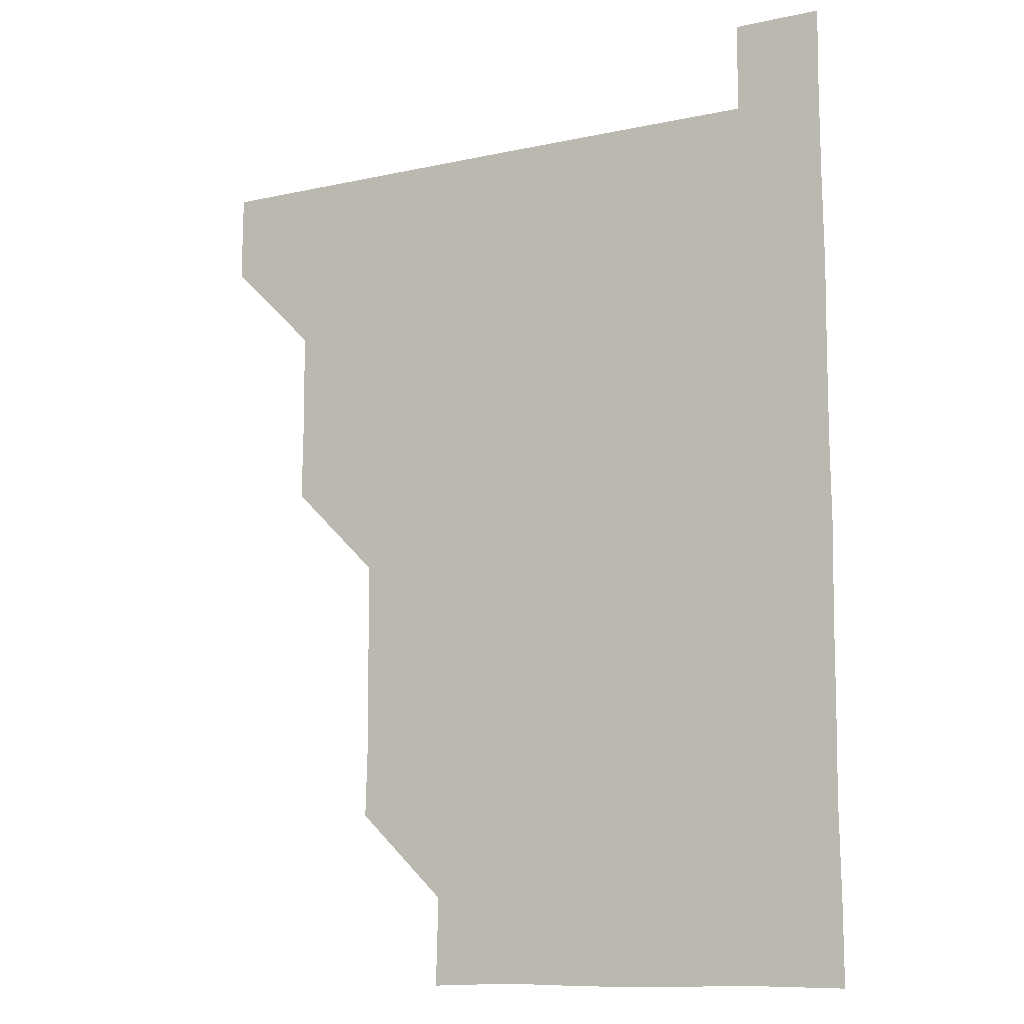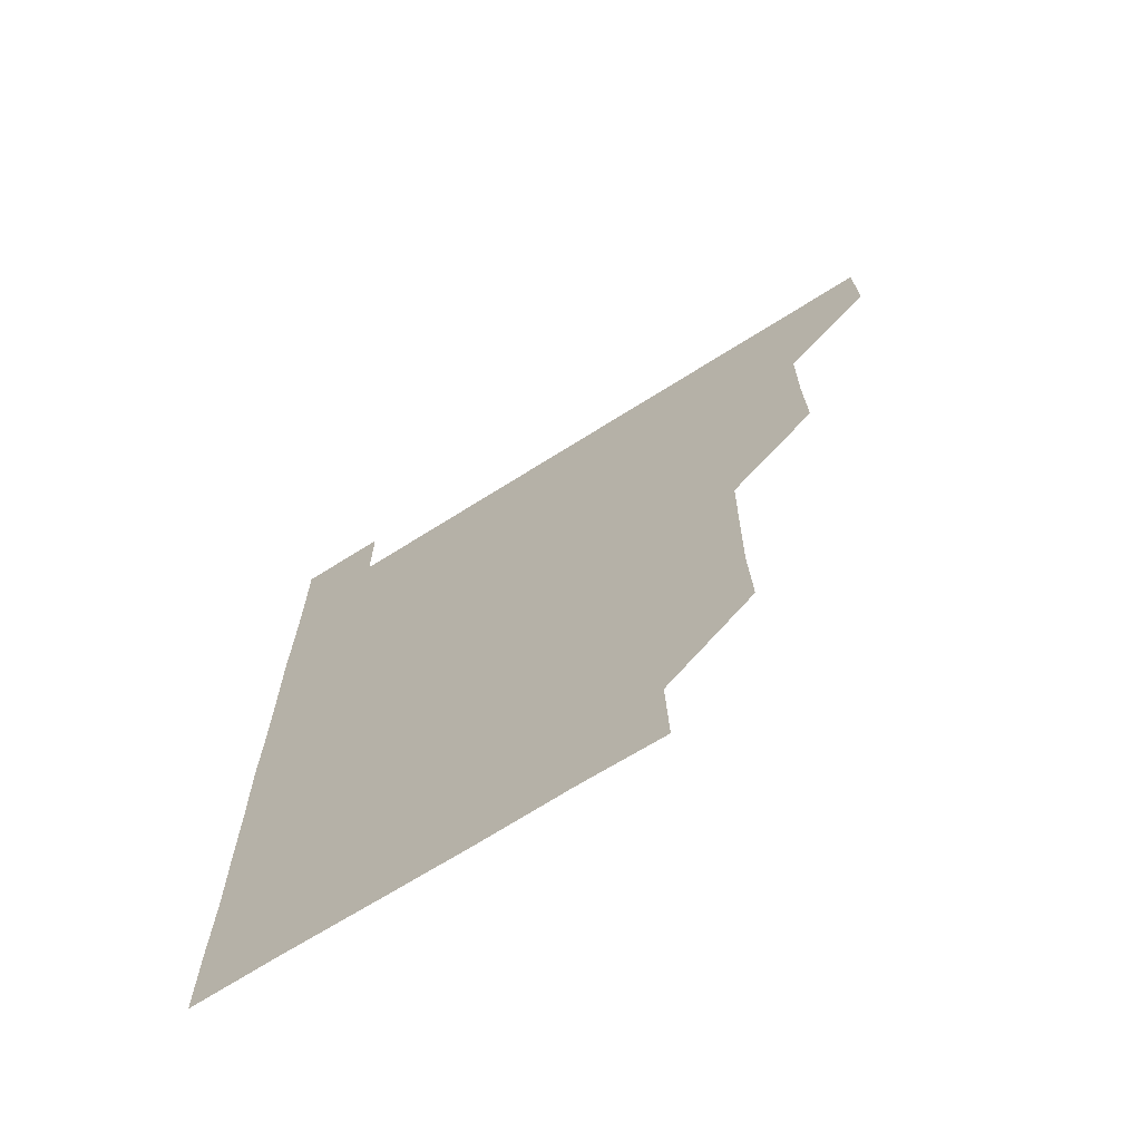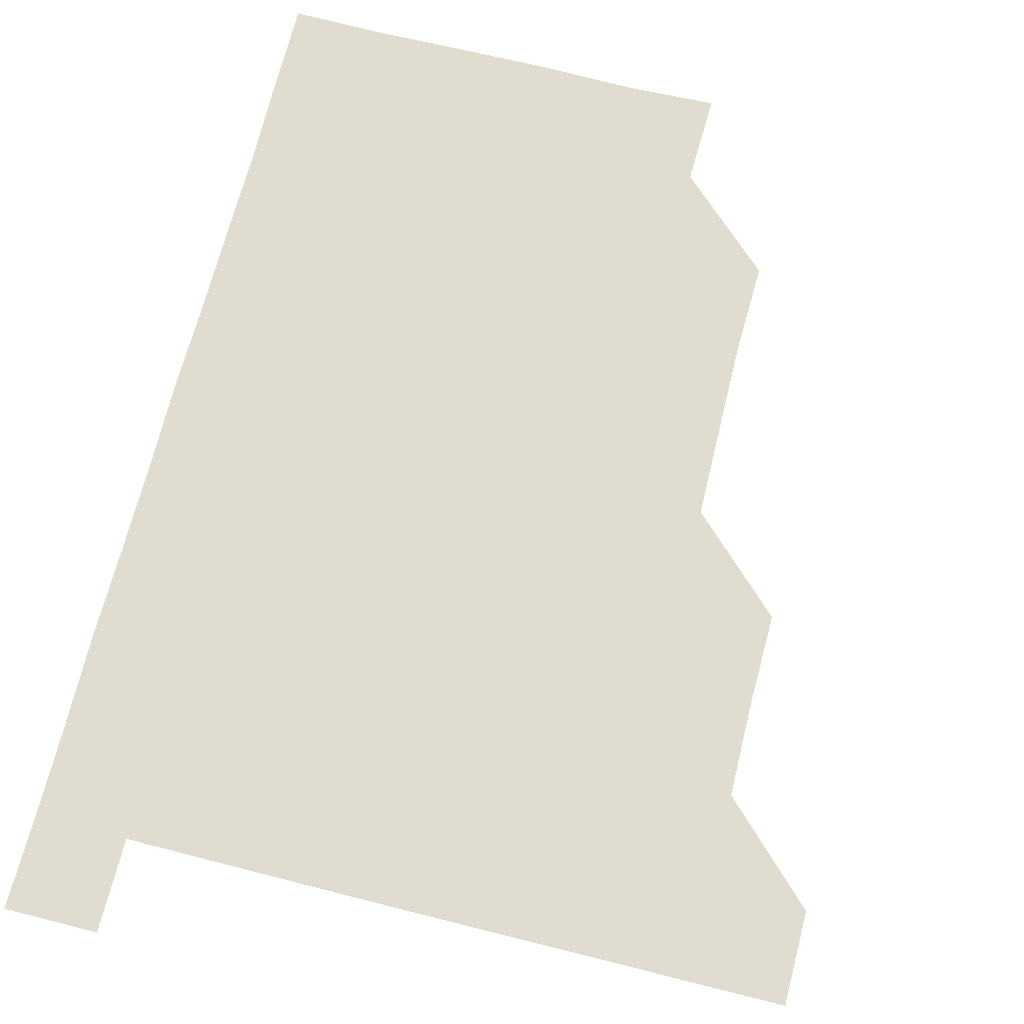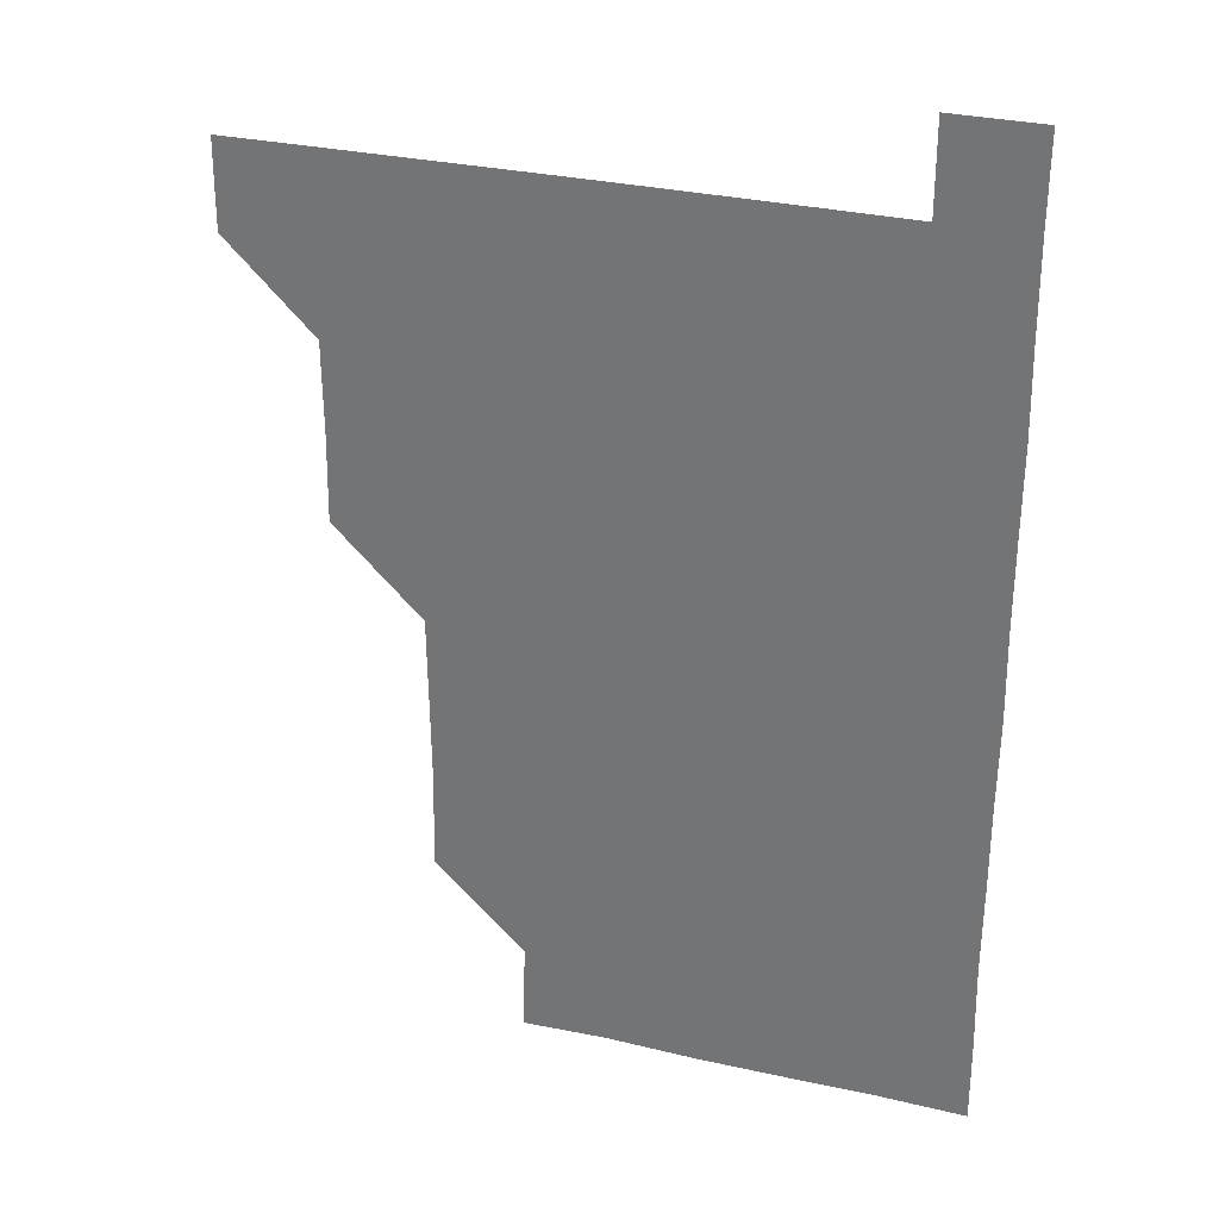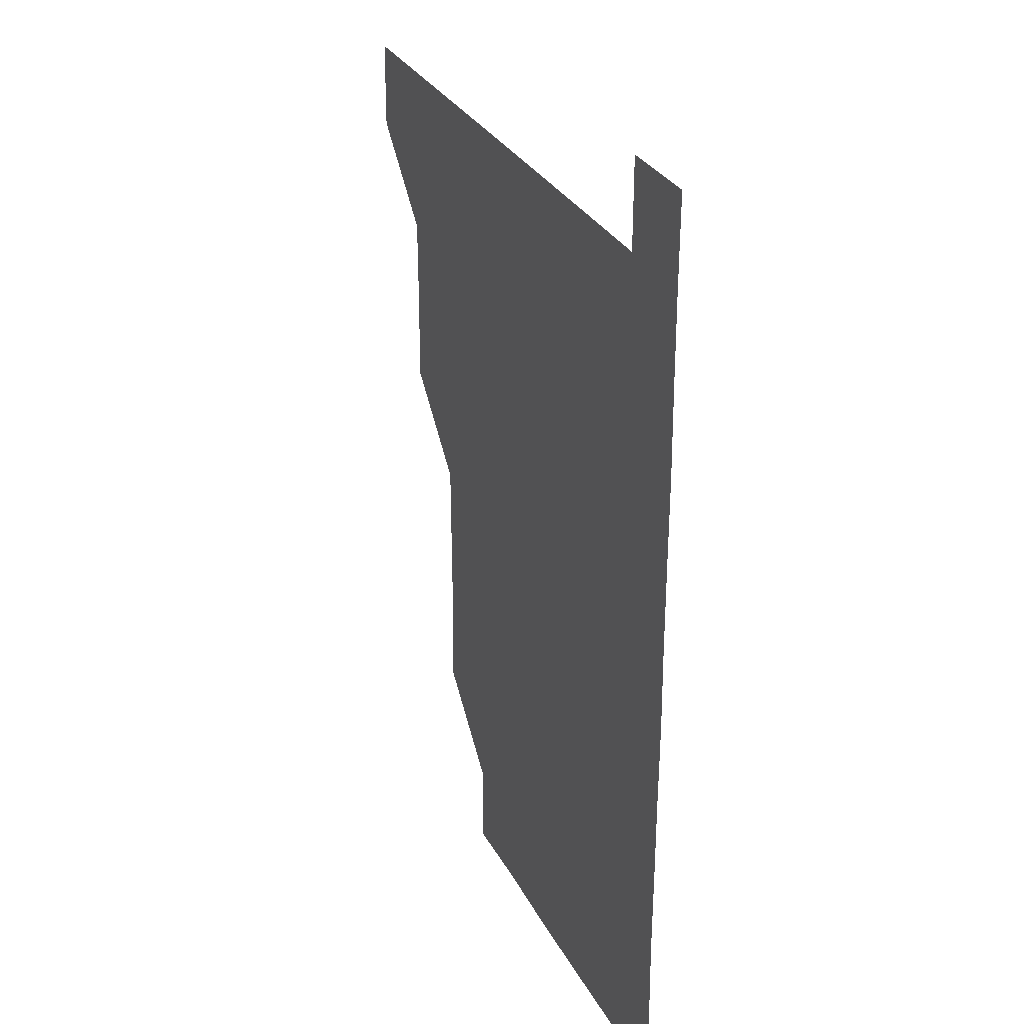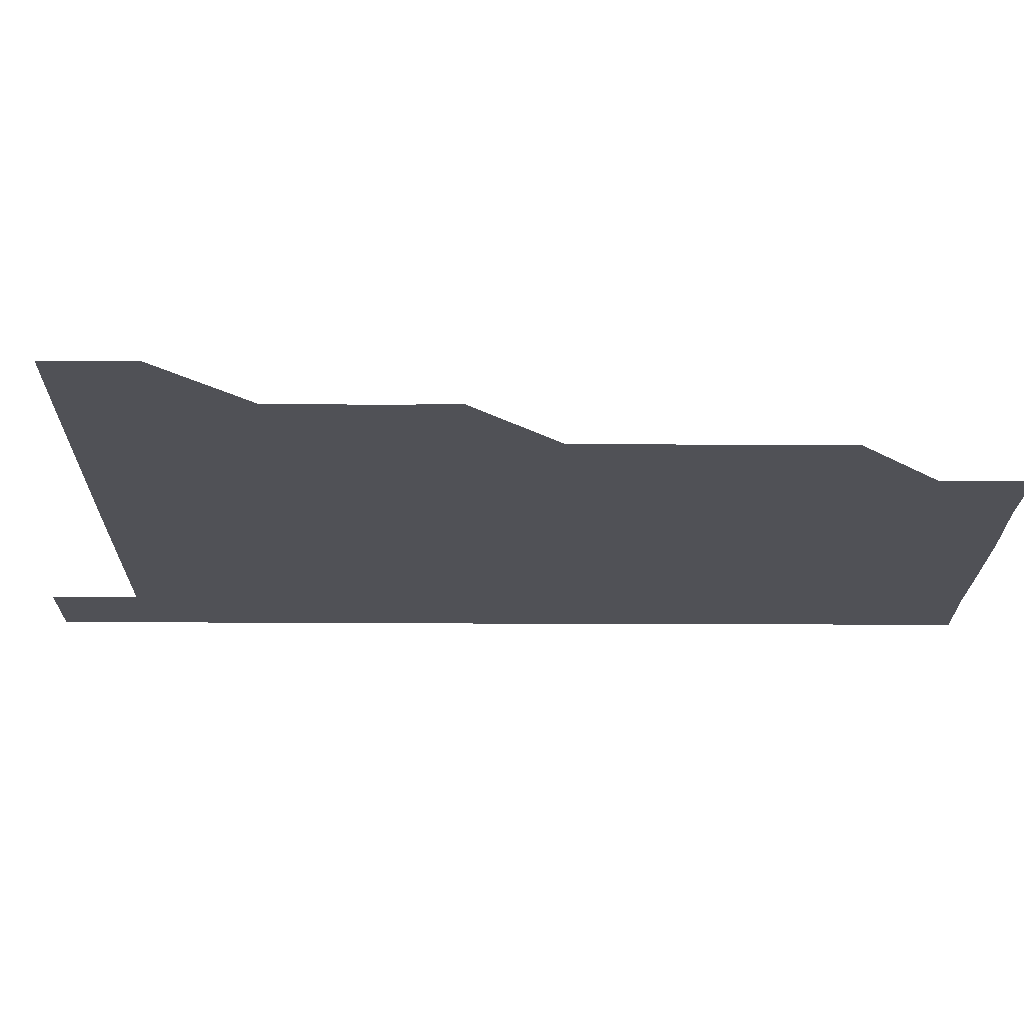
<metadata>
{"format":"obj","ext":"obj","renderer":"f3d","projection":"perspective","resolution":1024,"background":"white","views":[{"elev":-11.0,"azim":28.5,"up":"+Y"},{"elev":-70.0,"azim":-147.8,"up":"+Y"},{"elev":69.4,"azim":-165.8,"up":"+Z"},{"elev":30.3,"azim":18.3,"up":"+Y"},{"elev":29.7,"azim":66.9,"up":"+Y"},{"elev":-20.4,"azim":-90.6,"up":"+Z"}]}
</metadata>
<code>
v 480.8 480.9 0
v 481.1 510.9 0
v 510.9 390.2 0
v 511.4 420.6 0
v 511.1 450.9 0
v 511.2 481 0
v 511 511 0
v 541 269.9 0
v 541.9 299.9 0
v 541.5 330.2 0
v 541.1 360.5 0
v 541.3 391.3 0
v 541 421 0
v 541.2 451.1 0
v 541.1 481 0
v 541 511 0
v 570.9 210.3 0
v 571.8 240.4 0
v 571 271.4 0
v 571.6 301.8 0
v 571.2 331.3 0
v 571.1 361.1 0
v 571.2 391.4 0
v 571.2 421.3 0
v 571.1 451.1 0
v 571.2 480.9 0
v 570.9 511.1 0
v 600.2 211.2 0
v 601.3 241.5 0
v 601 270.9 0
v 601 301.7 0
v 601.1 331.1 0
v 601.1 361.4 0
v 601.1 391.2 0
v 601.1 421.1 0
v 601 451.1 0
v 601.1 480.9 0
v 600.9 511.1 0
v 630.9 210.5 0
v 630.9 241.7 0
v 631.2 271.5 0
v 631 301.4 0
v 631 331.7 0
v 630.9 361.3 0
v 630.9 391.4 0
v 631 421.6 0
v 631 451.1 0
v 631.1 480.9 0
v 630.9 511 0
v 661.5 210.8 0
v 661 241.3 0
v 660.8 271.4 0
v 660.7 301.9 0
v 660.8 331.5 0
v 660.9 361.3 0
v 661 391.1 0
v 660.8 421.3 0
v 660.9 451.2 0
v 660.9 481.1 0
v 661 510.9 0
v 692 211.2 0
v 690.4 242.2 0
v 690.3 271.9 0
v 690.6 301.5 0
v 690.3 331.7 0
v 690.4 361.7 0
v 690.4 391.5 0
v 690.4 421.4 0
v 690.6 451.3 0
v 690.5 481.2 0
v 691 510.8 0
v 691 541 0
v 721.3 210.7 0
v 721.1 239.6 0
v 720.6 269.6 0
v 720.9 299.7 0
v 721 329.8 0
v 721.4 359.8 0
v 721 389.9 0
v 721.1 420.2 0
v 721.4 450.2 0
v 720.9 480.5 0
v 720.7 511 0
v 721 541 0
f 5 6 1
f 1 6 2
f 6 7 2
f 11 12 3
f 3 12 4
f 12 13 4
f 4 13 5
f 13 14 5
f 5 14 6
f 14 15 6
f 6 15 7
f 15 16 7
f 18 19 8
f 8 19 9
f 19 20 9
f 9 20 10
f 20 21 10
f 10 21 11
f 21 22 11
f 11 22 12
f 22 23 12
f 12 23 13
f 23 24 13
f 13 24 14
f 24 25 14
f 14 25 15
f 25 26 15
f 15 26 16
f 26 27 16
f 17 28 18
f 28 29 18
f 18 29 19
f 29 30 19
f 19 30 20
f 30 31 20
f 20 31 21
f 31 32 21
f 21 32 22
f 32 33 22
f 22 33 23
f 33 34 23
f 23 34 24
f 34 35 24
f 24 35 25
f 35 36 25
f 25 36 26
f 36 37 26
f 26 37 27
f 37 38 27
f 28 39 29
f 39 40 29
f 29 40 30
f 40 41 30
f 30 41 31
f 41 42 31
f 31 42 32
f 42 43 32
f 32 43 33
f 43 44 33
f 33 44 34
f 44 45 34
f 34 45 35
f 45 46 35
f 35 46 36
f 46 47 36
f 36 47 37
f 47 48 37
f 37 48 38
f 48 49 38
f 39 50 40
f 50 51 40
f 40 51 41
f 51 52 41
f 41 52 42
f 52 53 42
f 42 53 43
f 53 54 43
f 43 54 44
f 54 55 44
f 44 55 45
f 55 56 45
f 45 56 46
f 56 57 46
f 46 57 47
f 57 58 47
f 47 58 48
f 58 59 48
f 48 59 49
f 59 60 49
f 50 61 51
f 61 62 51
f 51 62 52
f 62 63 52
f 52 63 53
f 63 64 53
f 53 64 54
f 64 65 54
f 54 65 55
f 65 66 55
f 55 66 56
f 66 67 56
f 56 67 57
f 67 68 57
f 57 68 58
f 68 69 58
f 58 69 59
f 69 70 59
f 59 70 60
f 70 71 60
f 61 73 62
f 73 74 62
f 62 74 63
f 74 75 63
f 63 75 64
f 75 76 64
f 64 76 65
f 76 77 65
f 65 77 66
f 77 78 66
f 66 78 67
f 78 79 67
f 67 79 68
f 79 80 68
f 68 80 69
f 80 81 69
f 69 81 70
f 81 82 70
f 70 82 71
f 82 83 71
f 71 83 72
f 83 84 72

</code>
